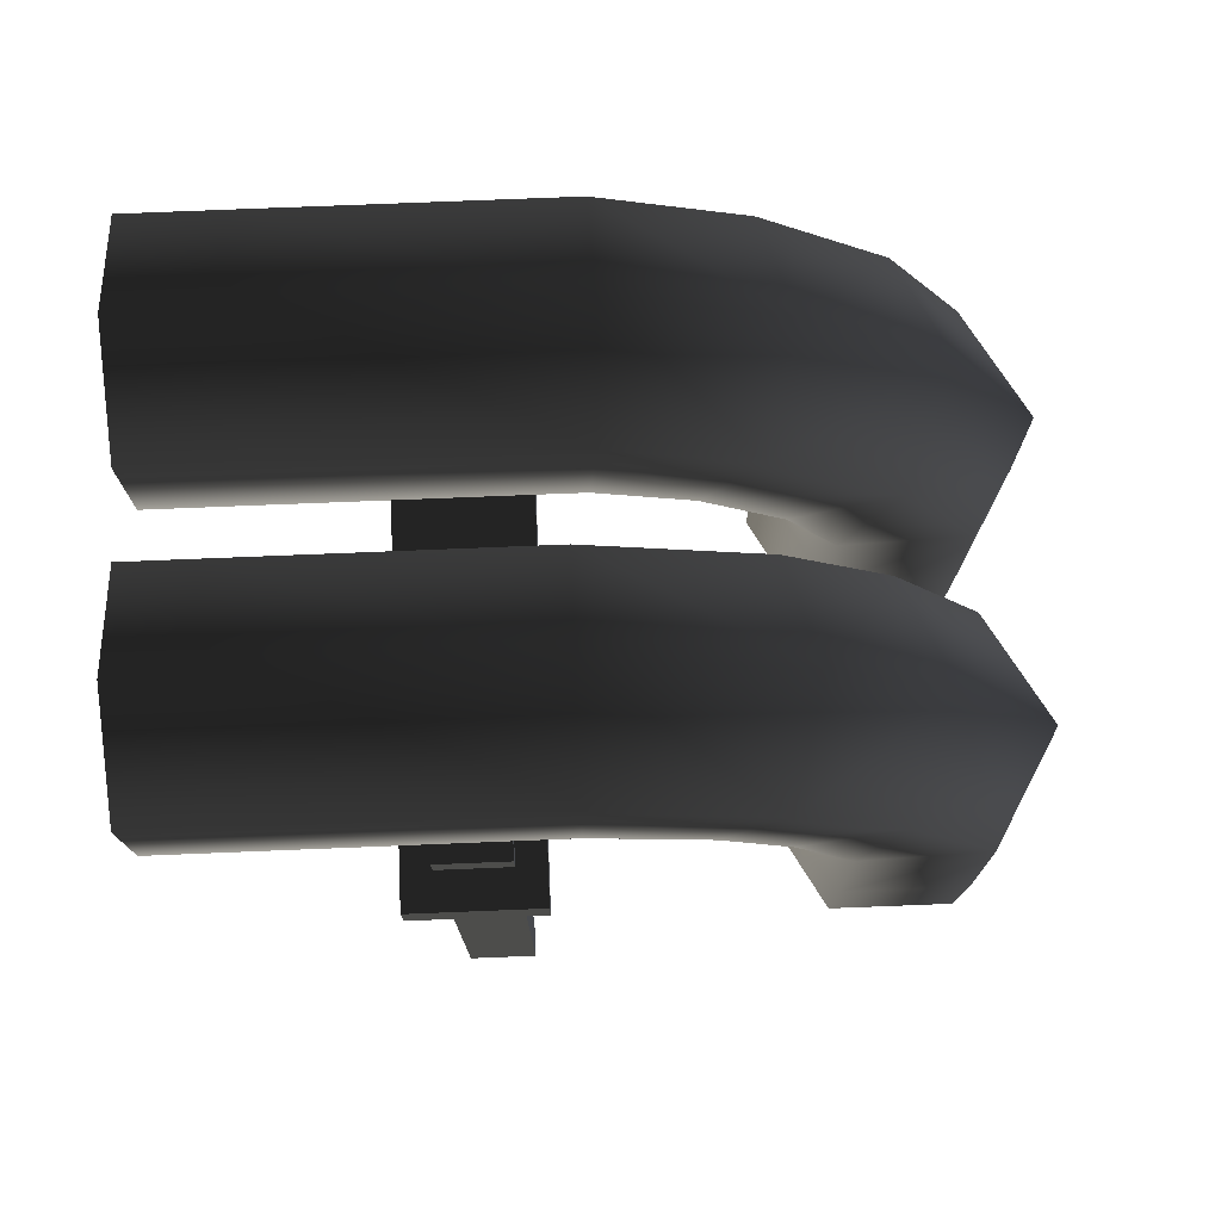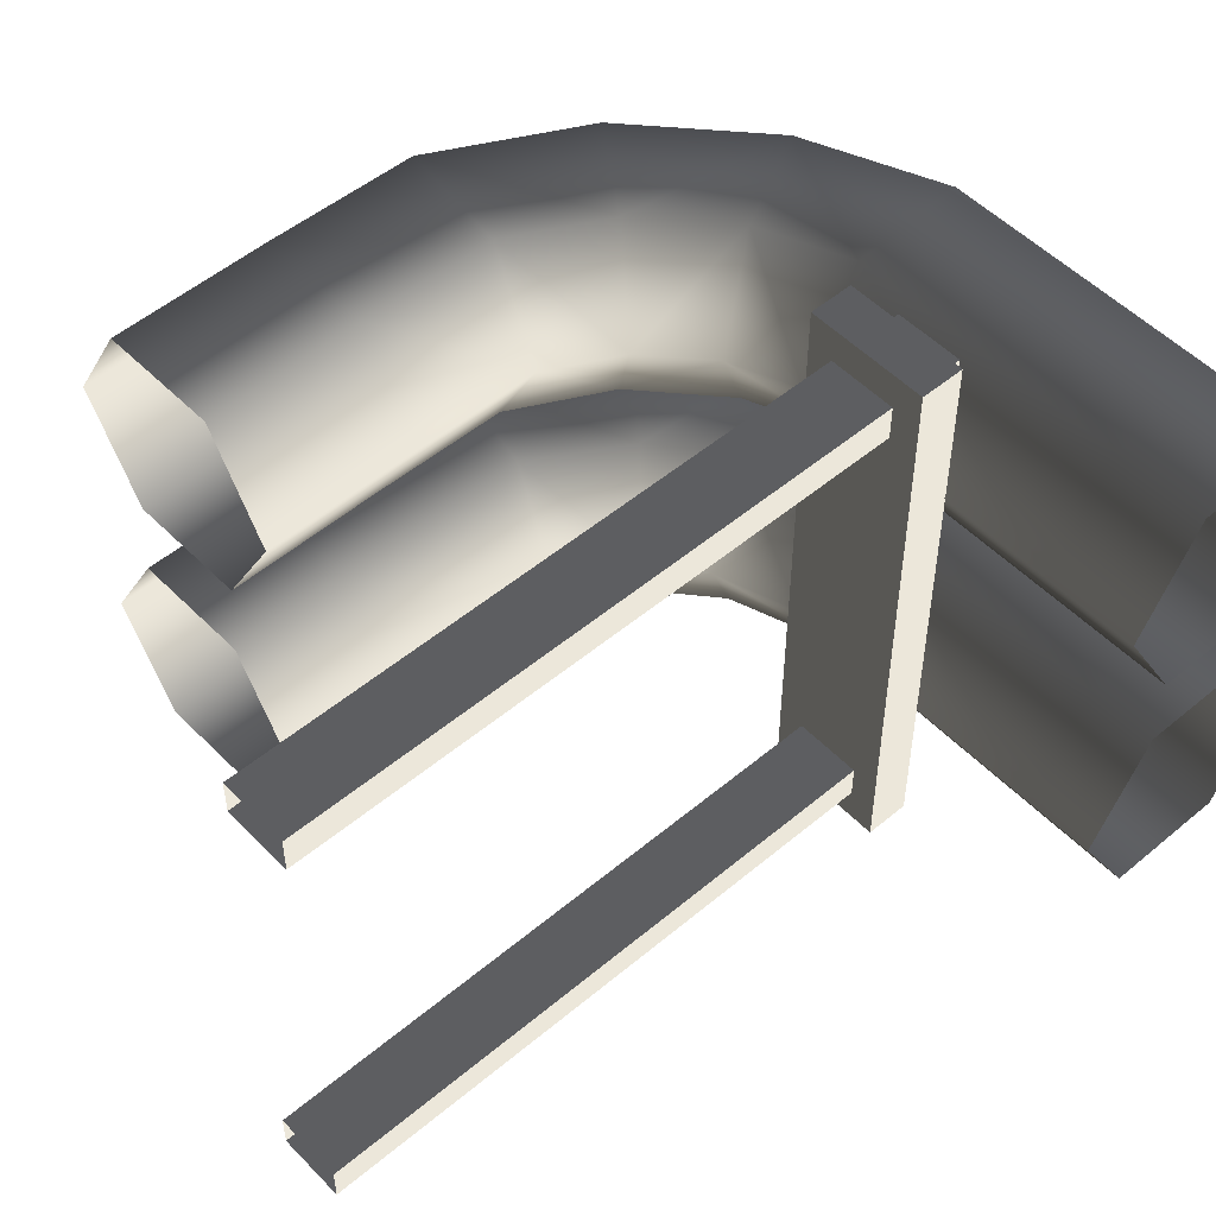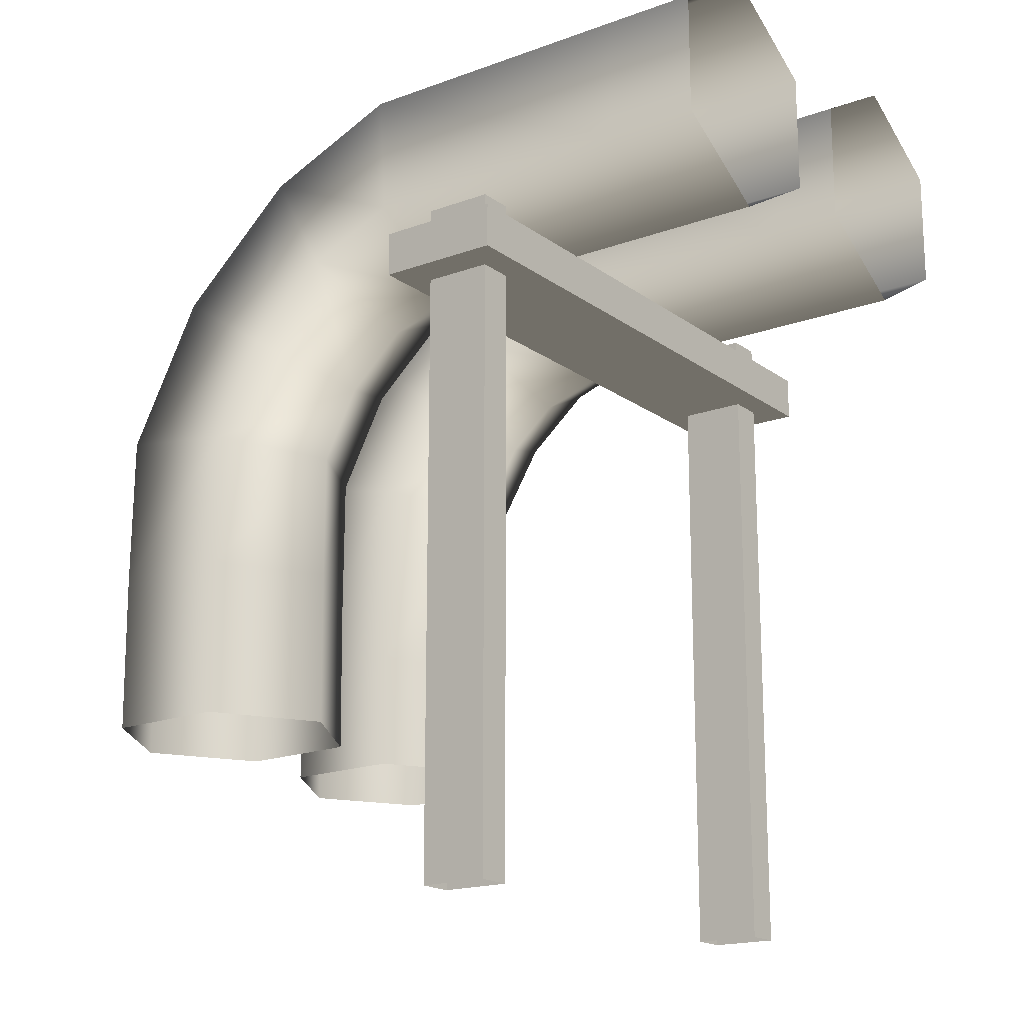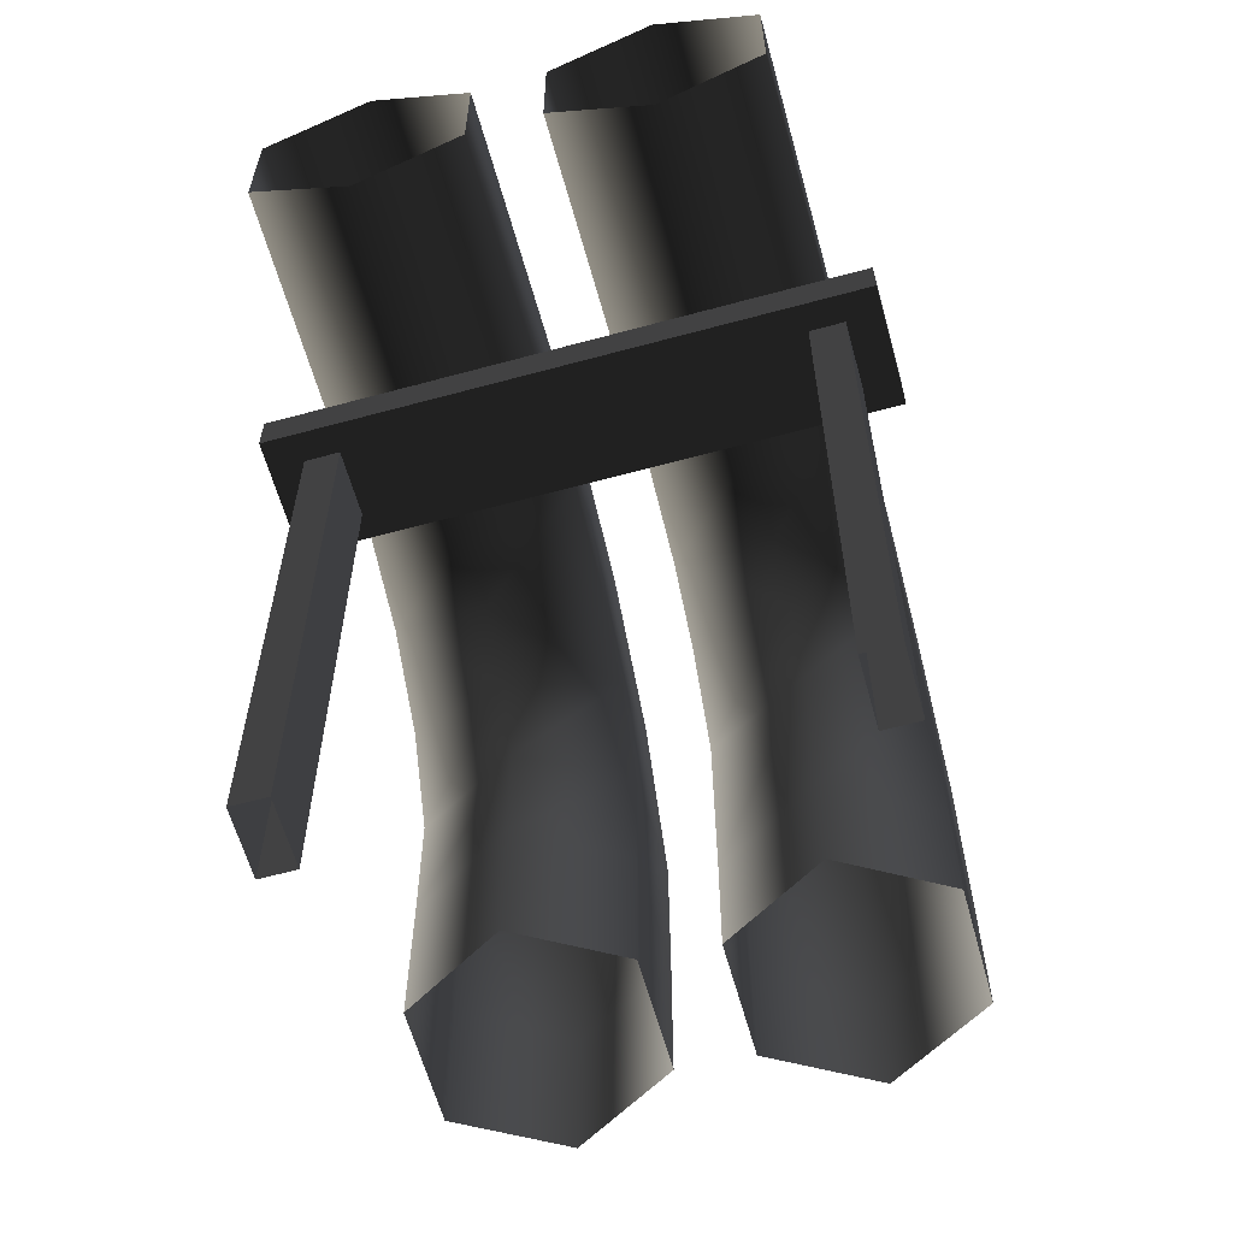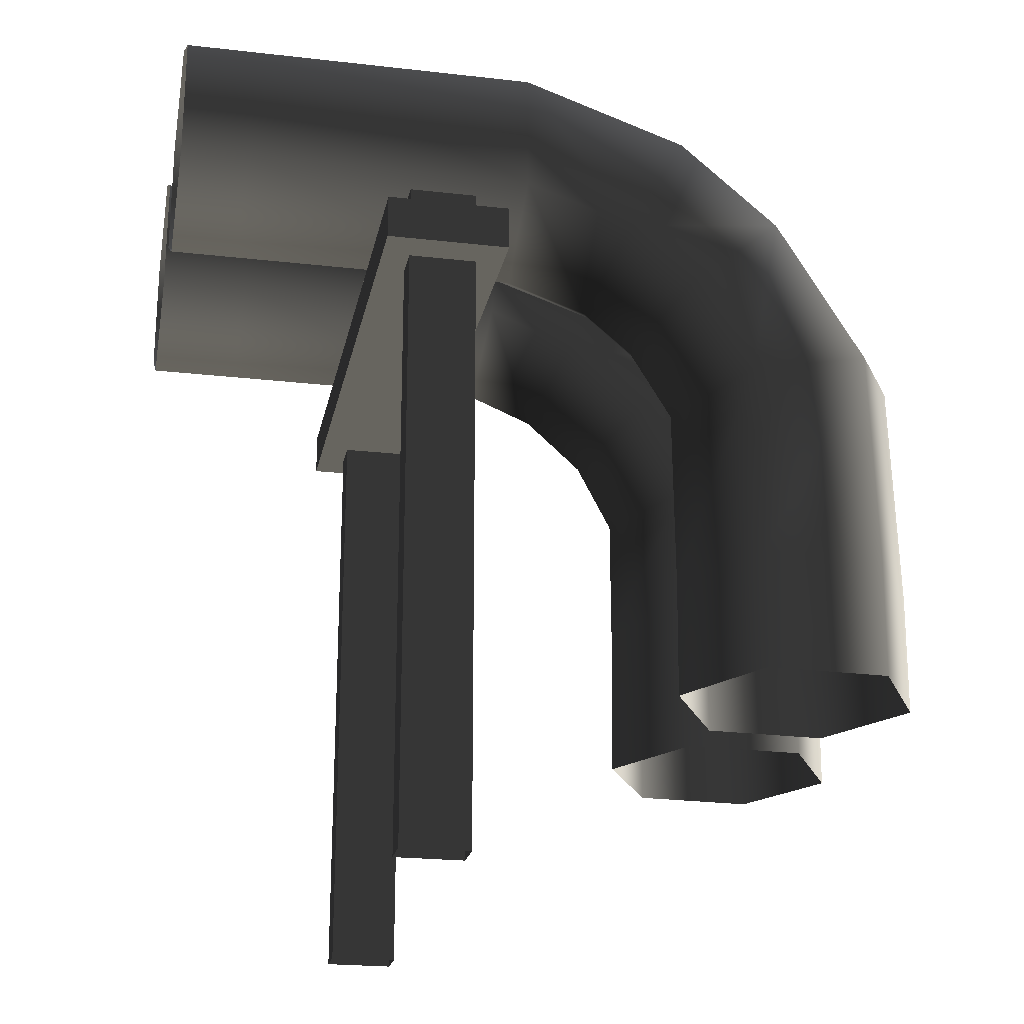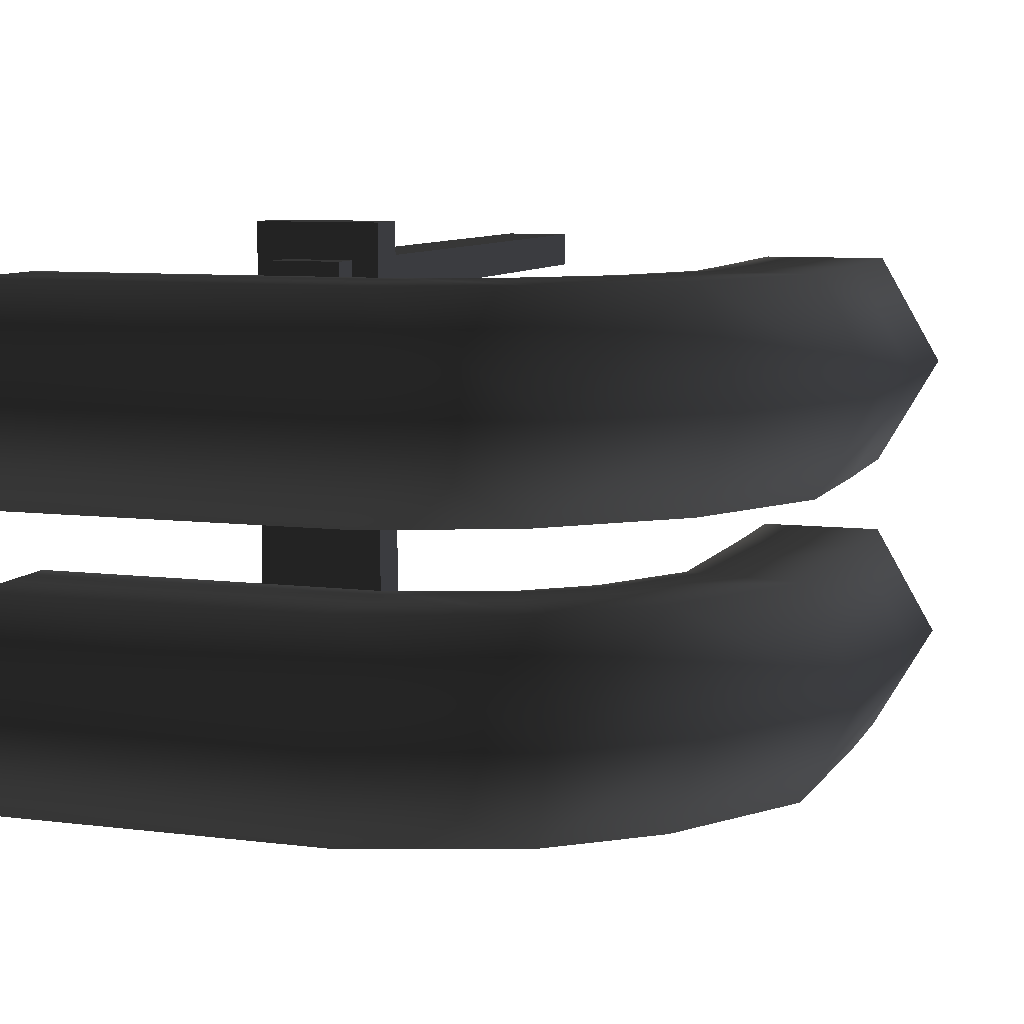
<metadata>
{"format":"obj","ext":"obj","renderer":"f3d","projection":"perspective","resolution":1024,"background":"white","views":[{"elev":76.6,"azim":177.7,"up":"+Y"},{"elev":51.6,"azim":47.8,"up":"+Z"},{"elev":-17.8,"azim":35.7,"up":"+Y"},{"elev":-61.5,"azim":105.5,"up":"+Y"},{"elev":-22.5,"azim":168.8,"up":"+Y"},{"elev":8.5,"azim":-161.1,"up":"+Z"}]}
</metadata>
<code>
v -2.852 1.917 -0.1951
v -2.621 1.728 -0.74
v -2.511 2.209 -0.1951
v -2.367 1.945 -0.74
v -2.847 -0.2261 -0.74
v -2.853 0.4005 -0.74
v -3.161 -0.2294 -0.1951
v -3.168 0.3972 -0.1951
v -3.79 -0.2361 -0.1951
v -3.161 -0.2294 -1.285
v -3.168 0.3972 -1.285
v -2.847 -0.2261 -0.74
v -2.853 0.4005 -0.74
v -3.79 -0.2361 -1.285
v -3.797 0.3905 -1.285
v -4.105 -0.2395 -0.74
v -4.112 0.3871 -0.74
v -3.797 0.3905 -0.1951
v -3.77 1.544 -0.1951
v -3.153 1.422 -0.1951
v -2.845 1.361 -0.74
v -3.153 1.422 -1.285
v -2.845 1.361 -0.74
v -3.77 1.544 -1.285
v -4.079 1.605 -0.74
v -3.314 2.295 -0.1951
v -2.798 2.738 -0.1951
v -3.545 2.484 -0.74
v -2.942 3.002 -0.74
v -2.621 1.728 -0.74
v -2.852 1.917 -1.285
v -2.367 1.945 -0.74
v -3.314 2.295 -1.285
v -2.798 2.738 -1.285
v -2.511 2.209 -1.285
v -1.944 3.348 -0.74
v -1.944 3.033 -0.1951
v -1.944 2.404 -0.1951
v -1.944 2.09 -0.74
v -1.944 2.404 -1.285
v -1.944 2.09 -0.74
v -1.944 3.033 -1.285
v -0.4562 3.033 -0.1951
v -0.4562 2.404 -0.1951
v -0.4562 2.09 -0.74
v -0.4562 2.404 -1.285
v -0.4562 2.09 -0.74
v -0.4562 3.033 -1.285
v -0.4562 3.348 -0.74
v -0.1102 2.09 -0.74
v -0.1102 2.404 -0.1951
v -0.1102 3.033 -0.1951
v -0.1102 3.348 -0.74
v -0.1102 2.404 -1.285
v -0.1102 2.09 -0.74
v -0.1102 3.033 -1.285
v -3.17 0.6268 0.1951
v -3.162 -0.1997 0.1951
v -3.8 0.6201 0.1951
v -3.791 -0.2064 0.1951
v -4.114 0.6168 0.74
v -4.105 -0.2098 0.74
v -2.847 -0.1964 0.74
v -2.856 0.6302 0.74
v -3.162 -0.1997 1.285
v -2.847 -0.1964 0.74
v -2.856 0.6302 0.74
v -3.17 0.6268 1.285
v -3.791 -0.2064 1.285
v -3.8 0.6201 1.285
v -2.854 1.301 0.74
v -3.166 1.34 1.285
v -2.662 1.668 0.74
v -2.907 1.836 1.285
v -3.791 1.42 1.285
v -3.396 2.172 1.285
v -4.103 1.46 0.74
v -2.662 1.668 0.74
v -2.854 1.301 0.74
v -2.907 1.836 0.1951
v -3.166 1.34 0.1951
v -3.396 2.172 0.1951
v -3.791 1.42 0.1951
v -3.641 2.34 0.74
v -2.357 1.944 0.74
v -2.496 2.208 0.1951
v -2.357 1.944 0.74
v -2.496 2.208 1.285
v -2.774 2.735 1.285
v -2.913 2.999 0.74
v -2.774 2.735 0.1951
v -2.067 3.03 0.1951
v -2.085 3.344 0.74
v -2.03 2.402 0.1951
v -2.011 2.088 0.74
v -2.011 2.088 0.74
v -2.03 2.402 1.285
v -2.067 3.03 1.285
v -0.5749 2.404 0.1951
v -0.5749 3.033 0.1951
v -0.5749 3.348 0.74
v -0.5749 2.09 0.74
v -0.5749 2.09 0.74
v -0.5749 2.404 1.285
v -0.5749 3.033 1.285
v -0.1102 2.09 0.74
v -0.1102 2.404 1.285
v -0.1102 3.033 1.285
v -0.1102 3.348 0.74
v -0.1102 3.033 0.1951
v -0.1102 2.09 0.74
v -0.1102 2.404 0.1951
v -1.165 1.867 -1.529
v -1.165 2.095 -1.529
v -1.165 1.867 1.529
v -1.165 2.095 1.529
v -1.795 1.867 1.529
v -1.795 2.095 1.529
v -1.795 1.867 -1.529
v -1.795 2.095 -1.529
v -1.795 1.867 1.529
v -1.795 1.867 -1.529
v -1.165 1.867 1.529
v -1.165 1.867 -1.529
v -1.795 2.095 1.529
v -1.795 1.867 1.529
v -1.165 2.095 1.529
v -1.165 1.867 1.529
v -1.795 2.095 -1.529
v -1.795 2.095 1.529
v -1.165 2.095 -1.529
v -1.165 2.095 1.529
v -1.795 1.867 -1.529
v -1.795 2.095 -1.529
v -1.165 1.867 -1.529
v -1.165 2.095 -1.529
v -1.313 2.258 1.166
v -1.313 2.258 1.348
v -1.313 -1.259 1.166
v -1.313 -1.259 1.348
v -1.662 -1.259 1.166
v -1.662 -1.259 1.348
v -1.662 2.258 1.166
v -1.662 2.258 1.348
v -1.662 -1.259 1.166
v -1.662 2.258 1.166
v -1.313 -1.259 1.166
v -1.313 2.258 1.166
v -1.662 2.258 1.348
v -1.662 -1.259 1.348
v -1.313 2.258 1.348
v -1.313 -1.259 1.348
v -1.662 2.258 1.166
v -1.662 2.258 1.348
v -1.313 2.258 1.166
v -1.313 2.258 1.348
v -1.655 2.258 -1.166
v -1.655 2.258 -1.348
v -1.655 -1.259 -1.166
v -1.655 -1.259 -1.348
v -1.305 -1.259 -1.166
v -1.305 -1.259 -1.348
v -1.305 2.258 -1.166
v -1.305 2.258 -1.348
v -1.305 -1.259 -1.166
v -1.305 2.258 -1.166
v -1.655 -1.259 -1.166
v -1.655 2.258 -1.166
v -1.305 2.258 -1.348
v -1.305 -1.259 -1.348
v -1.655 2.258 -1.348
v -1.655 -1.259 -1.348
v -1.305 2.258 -1.166
v -1.305 2.258 -1.348
v -1.655 2.258 -1.166
v -1.655 2.258 -1.348
g Pipe1C_936_19
f 1 3 2
f 2 3 4
f 5 7 6
f 7 9 8
f 6 7 8
f 10 12 11
f 11 12 13
f 14 10 15
f 15 10 11
f 16 14 17
f 17 14 15
f 8 9 18
f 9 16 18
f 18 16 17
f 18 17 19
f 8 18 20
f 20 18 19
f 6 8 21
f 21 8 20
f 11 13 22
f 22 13 23
f 15 11 24
f 24 11 22
f 19 17 25
f 17 15 25
f 25 15 24
f 21 20 2
f 2 20 1
f 20 19 1
f 26 27 1
f 1 27 3
f 1 19 26
f 19 25 26
f 28 29 26
f 26 29 27
f 26 25 28
f 30 32 31
f 31 23 30
f 22 23 31
f 25 24 28
f 33 34 28
f 28 34 29
f 28 24 33
f 24 22 33
f 33 22 31
f 31 32 35
f 31 35 33
f 33 35 34
f 29 34 36
f 27 29 37
f 37 29 36
f 3 27 38
f 38 27 37
f 4 3 39
f 39 3 38
f 35 32 40
f 40 32 41
f 36 34 42
f 34 35 42
f 42 35 40
f 37 36 43
f 38 37 44
f 44 37 43
f 39 38 45
f 45 38 44
f 40 41 46
f 46 41 47
f 42 40 48
f 48 40 46
f 43 36 49
f 36 42 49
f 49 42 48
f 45 44 50
f 50 44 51
f 44 43 51
f 51 43 52
f 43 49 52
f 52 49 53
f 54 47 55
f 46 47 54
f 56 46 54
f 48 46 56
f 49 48 53
f 53 48 56
f 57 59 58
f 59 61 60
f 58 59 60
f 60 61 62
f 63 57 58
f 64 57 63
f 65 67 66
f 68 67 65
f 69 68 65
f 70 68 69
f 62 70 69
f 61 70 62
f 68 71 67
f 72 73 71
f 72 71 68
f 70 72 68
f 74 73 72
f 75 74 72
f 75 72 70
f 61 75 70
f 76 74 75
f 77 76 75
f 77 75 61
f 59 77 61
f 78 80 79
f 79 80 81
f 79 81 64
f 64 81 57
f 80 82 81
f 81 82 83
f 81 83 57
f 57 83 59
f 83 77 59
f 84 76 77
f 83 84 77
f 82 84 83
f 85 80 78
f 86 82 80
f 86 80 85
f 87 73 88
f 88 73 74
f 88 74 89
f 89 74 76
f 89 76 90
f 90 76 84
f 91 82 86
f 91 84 82
f 90 84 91
f 92 93 91
f 91 93 90
f 86 92 91
f 94 92 86
f 85 94 86
f 95 94 85
f 88 96 87
f 97 96 88
f 89 97 88
f 98 97 89
f 90 98 89
f 93 98 90
f 99 100 94
f 95 99 94
f 94 100 92
f 100 101 92
f 92 101 93
f 102 99 95
f 97 103 96
f 104 103 97
f 98 104 97
f 105 104 98
f 93 105 98
f 101 105 93
f 104 106 103
f 107 106 104
f 105 107 104
f 108 107 105
f 101 108 105
f 109 108 101
f 100 109 101
f 110 109 100
f 111 112 102
f 102 112 99
f 112 110 99
f 99 110 100
f 113 115 114
f 114 115 116
f 117 119 118
f 118 119 120
f 121 123 122
f 122 123 124
f 125 127 126
f 126 127 128
f 129 131 130
f 130 131 132
f 133 135 134
f 134 135 136
f 137 139 138
f 138 139 140
f 141 143 142
f 142 143 144
f 145 147 146
f 146 147 148
f 149 151 150
f 150 151 152
f 153 155 154
f 154 155 156
f 157 159 158
f 158 159 160
f 161 163 162
f 162 163 164
f 165 167 166
f 166 167 168
f 169 171 170
f 170 171 172
f 173 175 174
f 174 175 176

</code>
